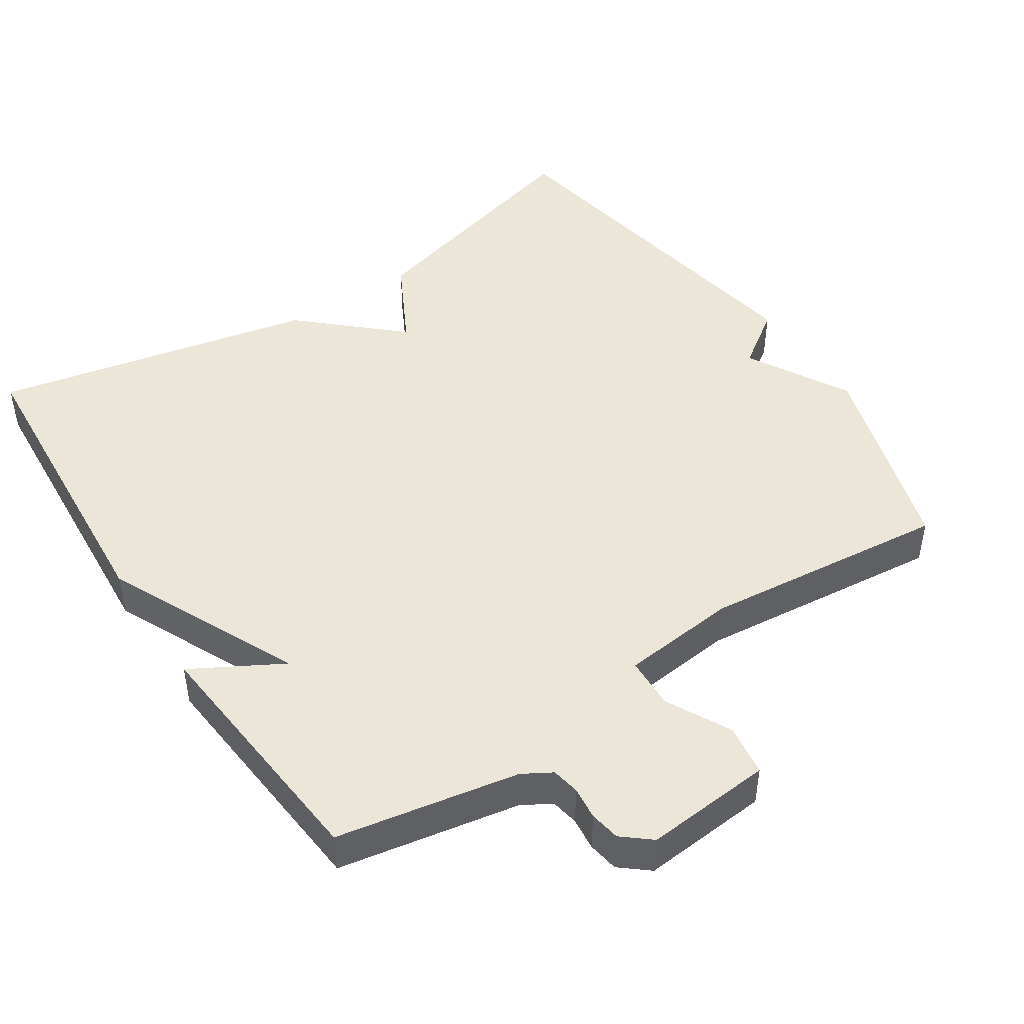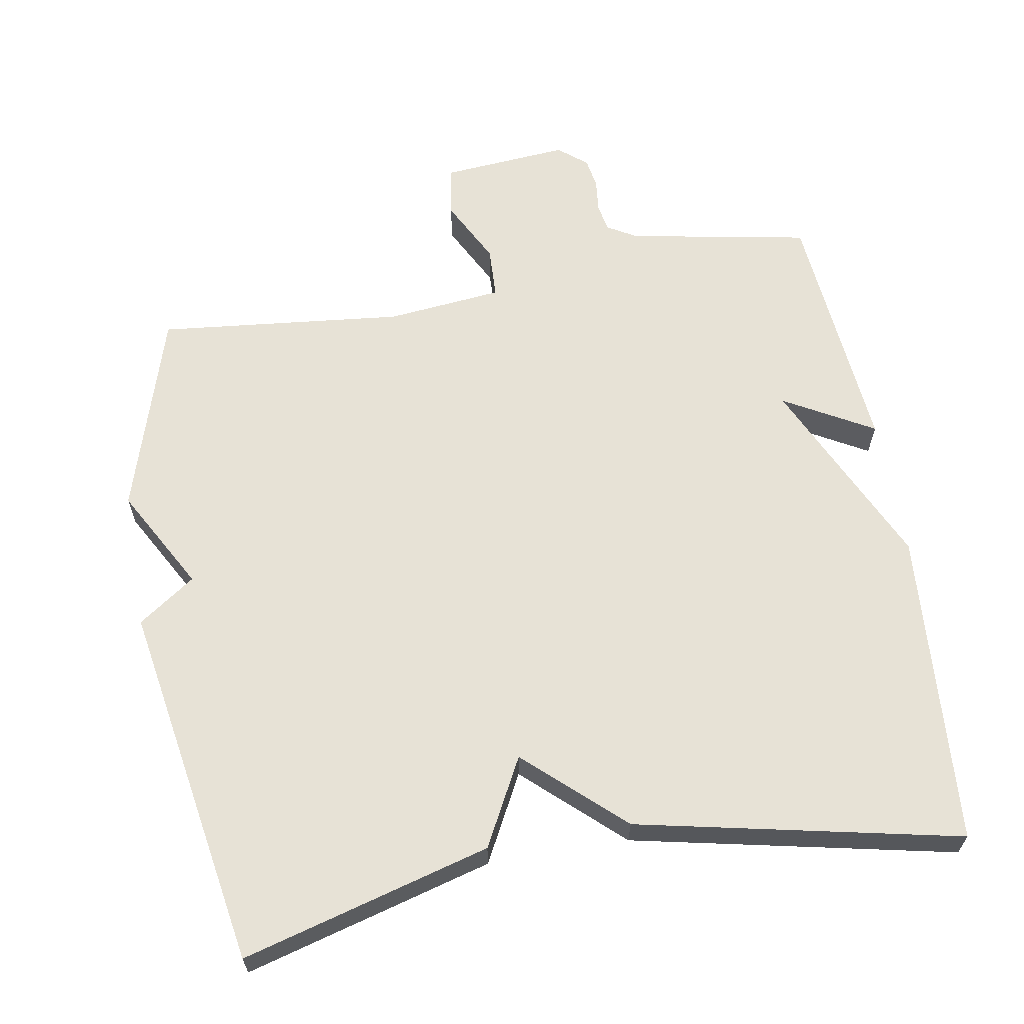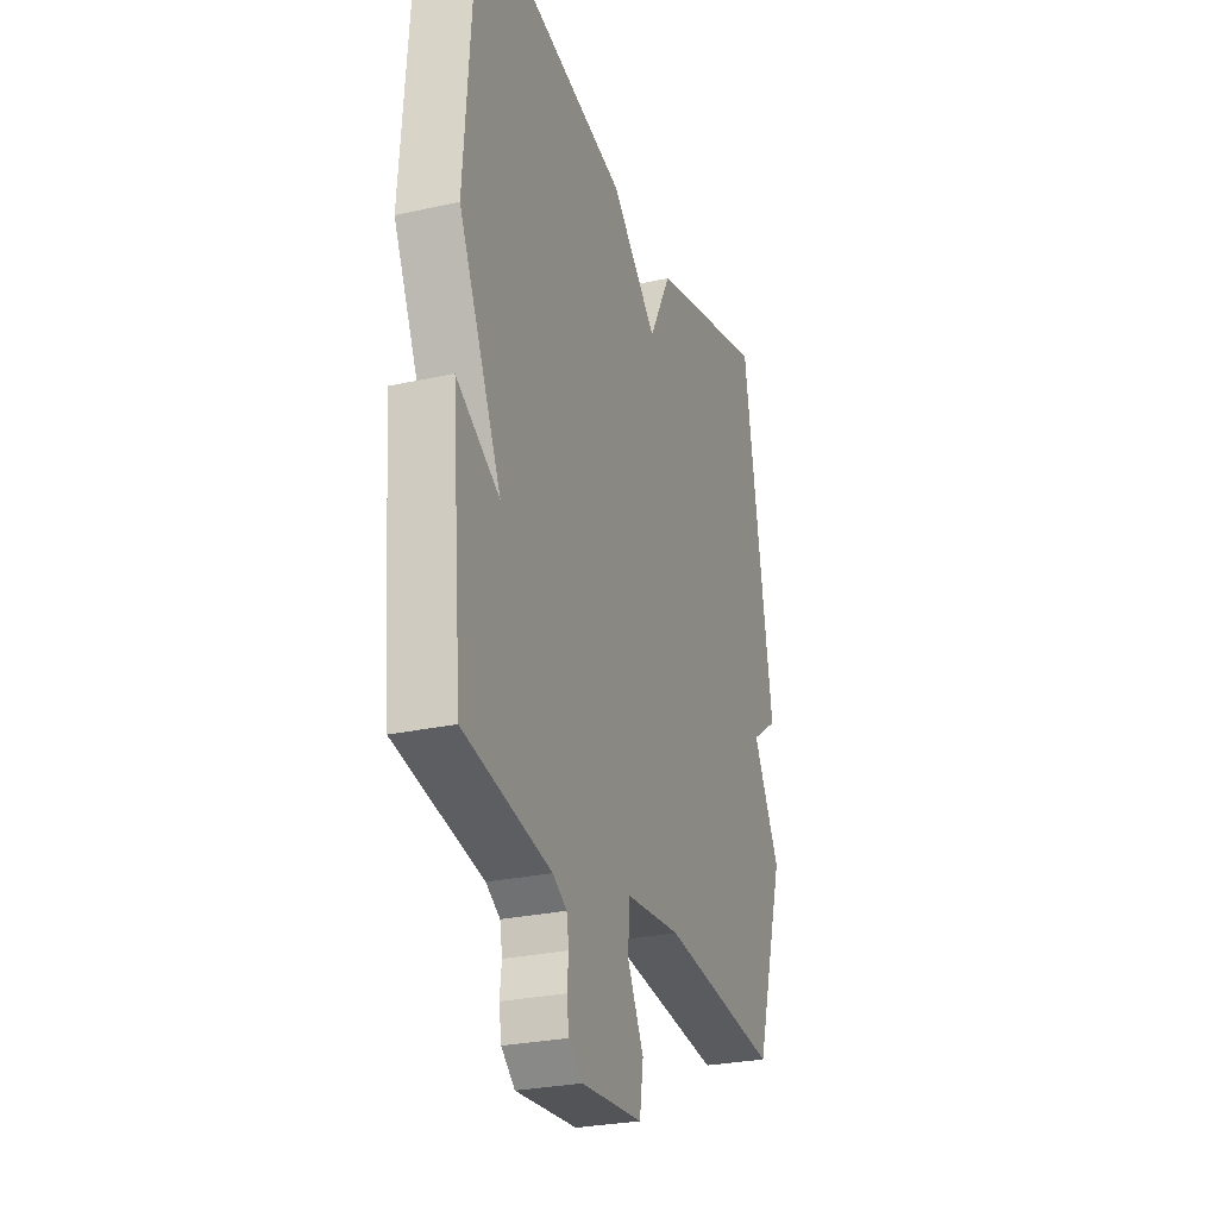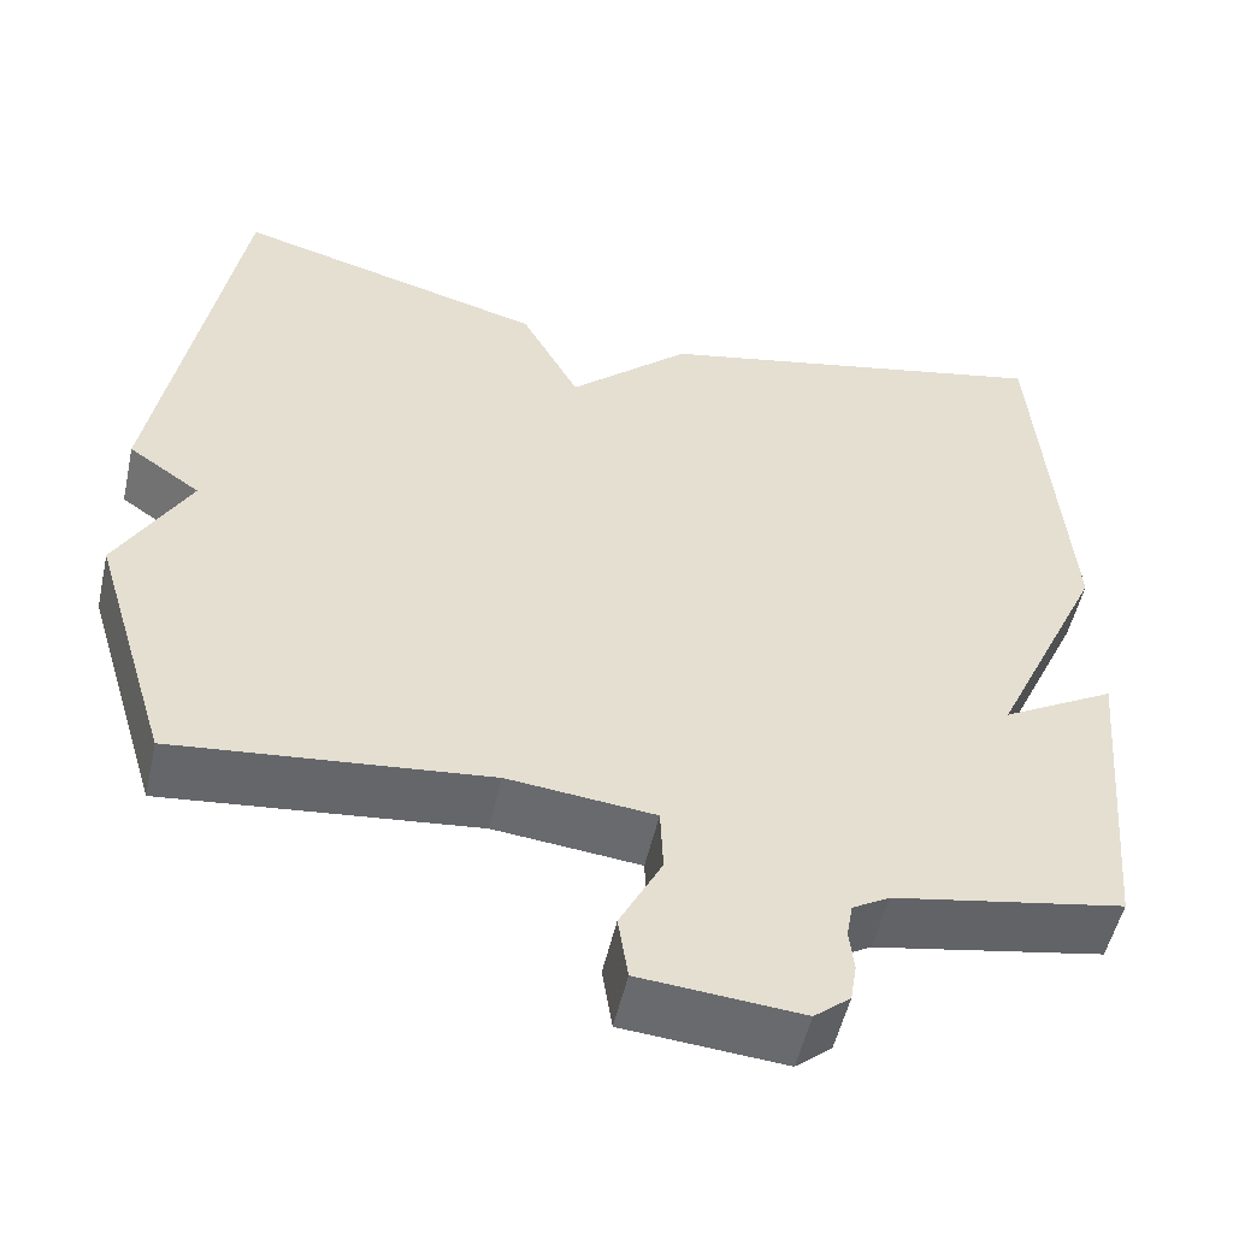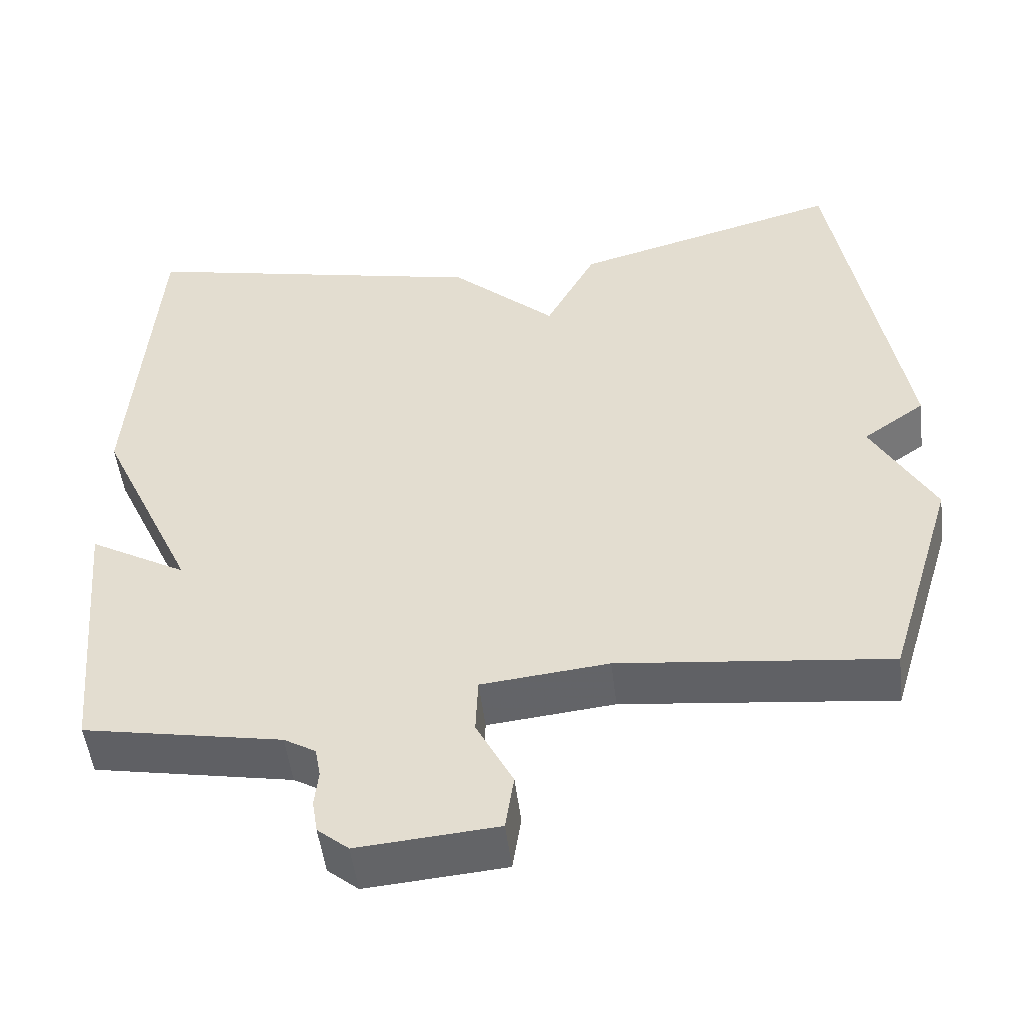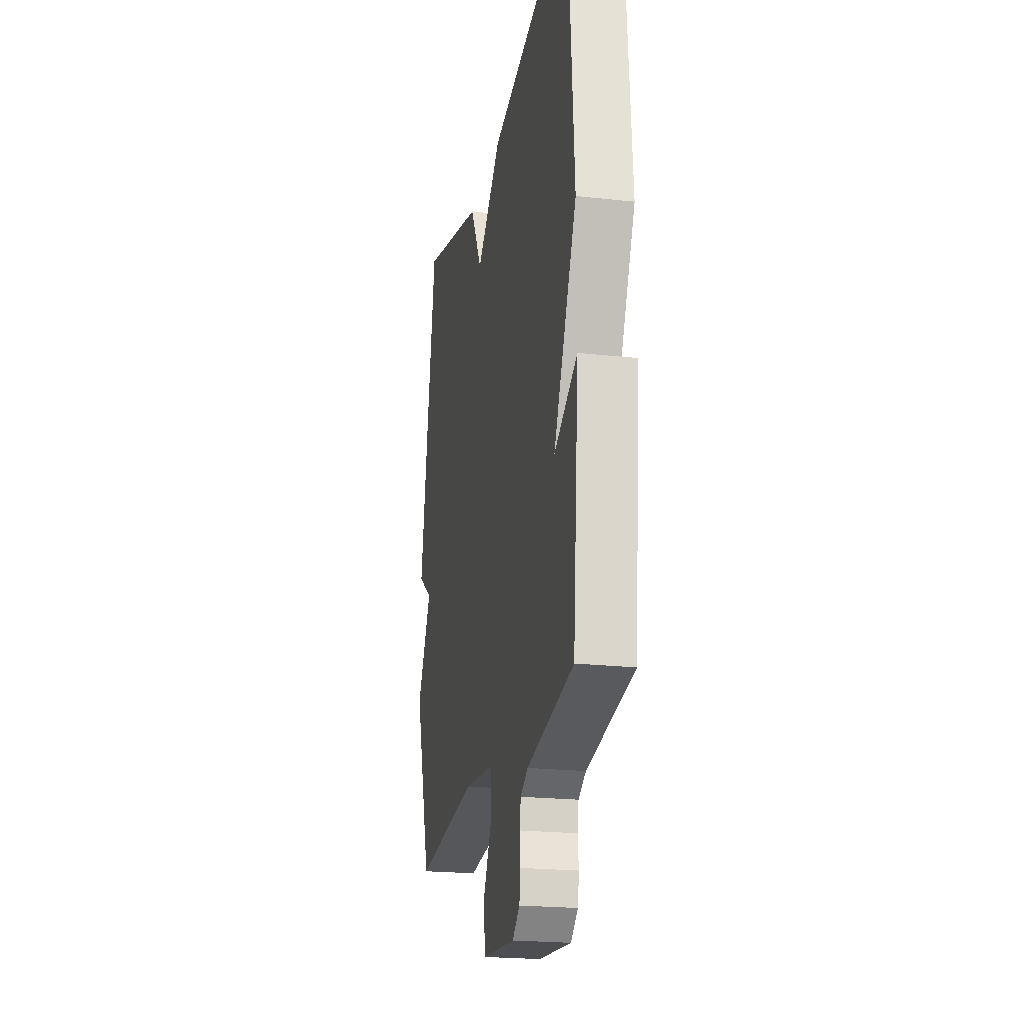
<metadata>
{"format":"obj","ext":"obj","renderer":"f3d","projection":"perspective","resolution":1024,"background":"white","views":[{"elev":46.5,"azim":146.6,"up":"+Y"},{"elev":63.1,"azim":-9.8,"up":"+Y"},{"elev":-27.5,"azim":108.8,"up":"+Z"},{"elev":-52.6,"azim":-12.6,"up":"+Z"},{"elev":-50.2,"azim":-173.1,"up":"+Z"},{"elev":-21.6,"azim":78.9,"up":"+Z"}]}
</metadata>
<code>
v -0.5 0.07 0.5
v -0.152 0.07 0.404
v -0.087 0.07 0.281
v 0.048 0.07 0.404
v 0.5 0.07 0.5
v 0.532 0.07 0.056
v 0.406 0.07 -0.215
v 0.532 0.07 -0.144
v 0.5 0.07 -0.5
v 0.245 0.07 -0.547
v 0.204 0.07 -0.571
v 0.197 0.07 -0.61
v 0.202 0.07 -0.656
v 0.195 0.07 -0.699
v 0.155 0.07 -0.732
v -0.024 0.07 -0.717
v -0.035 0.07 -0.645
v 0.012 0.07 -0.554
v 0.009 0.07 -0.481
v -0.154 0.07 -0.464
v -0.5 0.07 -0.5
v -0.588 0.07 -0.214
v -0.508 0.07 -0.07
v -0.588 0.07 -0.014
v -0.5 0 0.5
v -0.152 0 0.404
v -0.087 0 0.281
v 0.048 0 0.404
v 0.5 0 0.5
v 0.532 0 0.056
v 0.406 0 -0.215
v 0.532 0 -0.144
v 0.5 0 -0.5
v 0.245 0 -0.547
v 0.204 0 -0.571
v 0.197 0 -0.61
v 0.202 0 -0.656
v 0.195 0 -0.699
v 0.155 0 -0.732
v -0.024 0 -0.717
v -0.035 0 -0.645
v 0.012 0 -0.554
v 0.009 0 -0.481
v -0.154 0 -0.464
v -0.5 0 -0.5
v -0.588 0 -0.214
v -0.508 0 -0.07
v -0.588 0 -0.014
f 1 2 3
f 24 1 3
f 23 24 3
f 22 23 3
f 21 22 3
f 20 21 3
f 5 6 7
f 4 5 7
f 3 4 7
f 20 3 7
f 19 20 7
f 8 9 10
f 7 8 10
f 19 7 10
f 18 19 10
f 16 17 18
f 15 16 18
f 14 15 18
f 13 14 18
f 12 13 18
f 11 12 18
f 10 11 18
f 27 26 25
f 27 25 48
f 27 48 47
f 27 47 46
f 27 46 45
f 27 45 44
f 31 30 29
f 31 29 28
f 31 28 27
f 31 27 44
f 31 44 43
f 34 33 32
f 34 32 31
f 34 31 43
f 34 43 42
f 42 41 40
f 42 40 39
f 42 39 38
f 42 38 37
f 42 37 36
f 42 36 35
f 42 35 34
f 1 25 26 2
f 2 26 27 3
f 3 27 28 4
f 4 28 29 5
f 5 29 30 6
f 6 30 31 7
f 7 31 32 8
f 8 32 33 9
f 9 33 34 10
f 10 34 35 11
f 11 35 36 12
f 12 36 37 13
f 13 37 38 14
f 14 38 39 15
f 15 39 40 16
f 16 40 41 17
f 17 41 42 18
f 18 42 43 19
f 19 43 44 20
f 20 44 45 21
f 21 45 46 22
f 22 46 47 23
f 23 47 48 24
f 24 48 25 1

</code>
